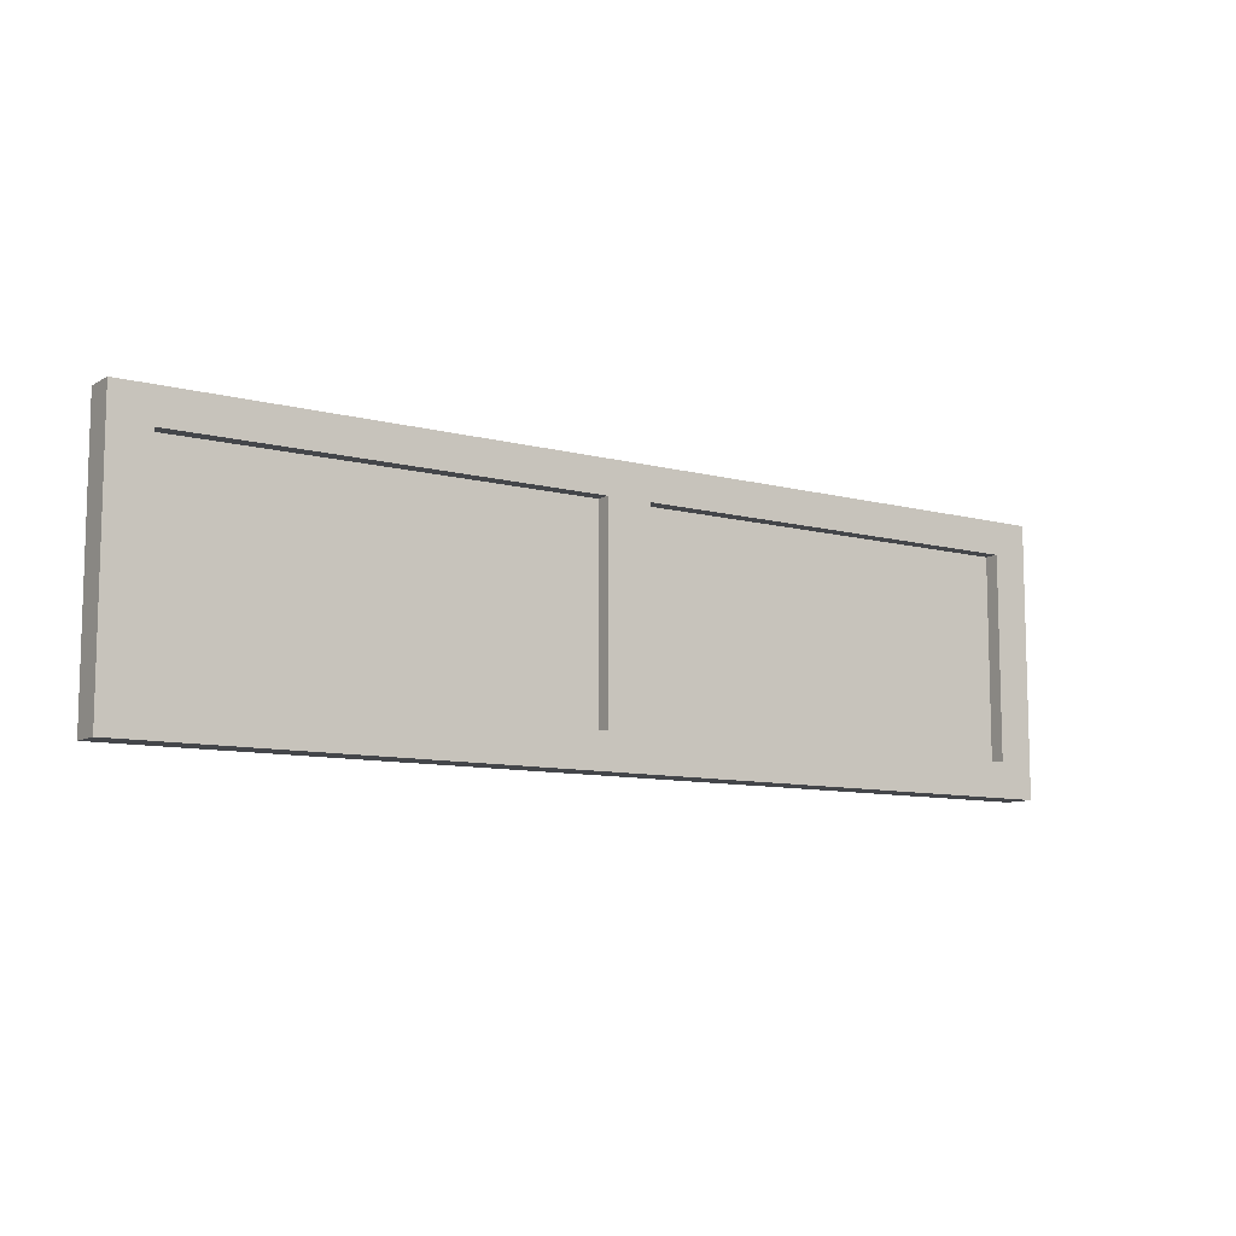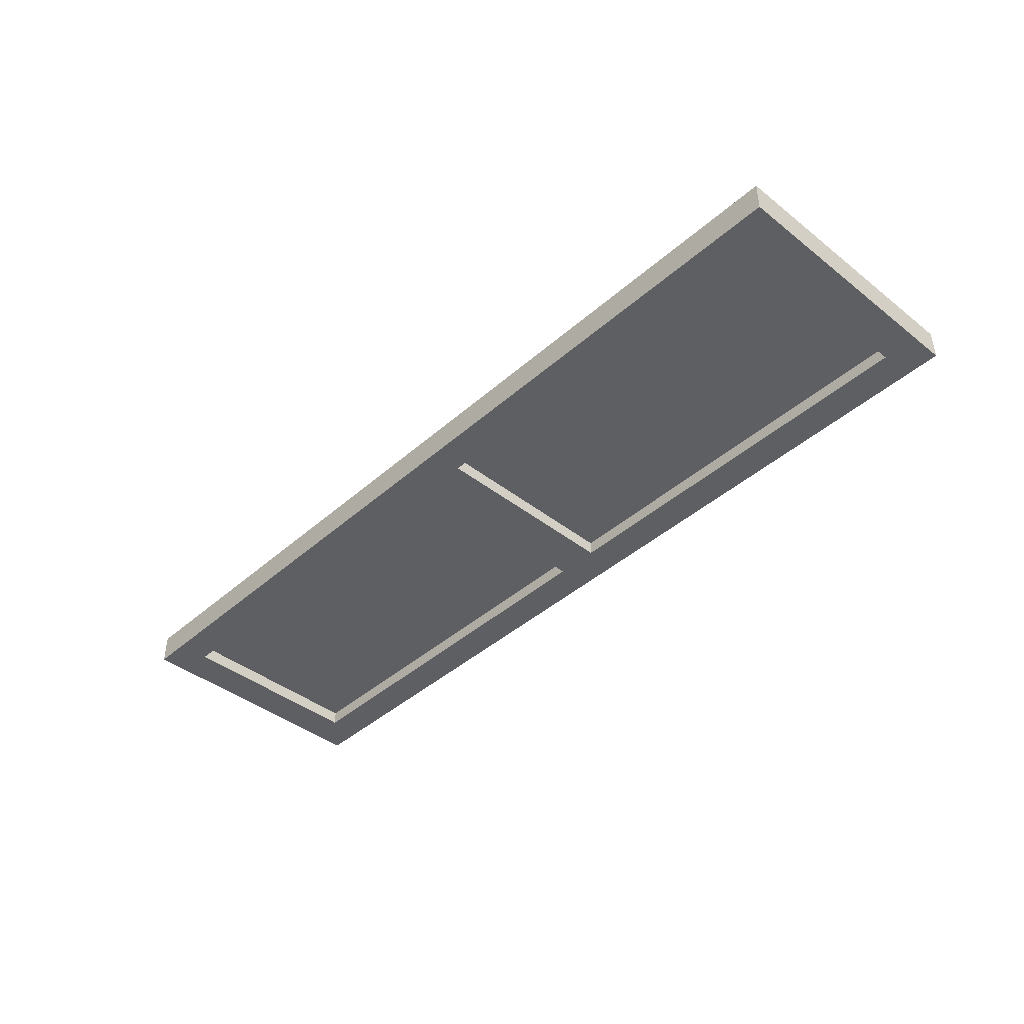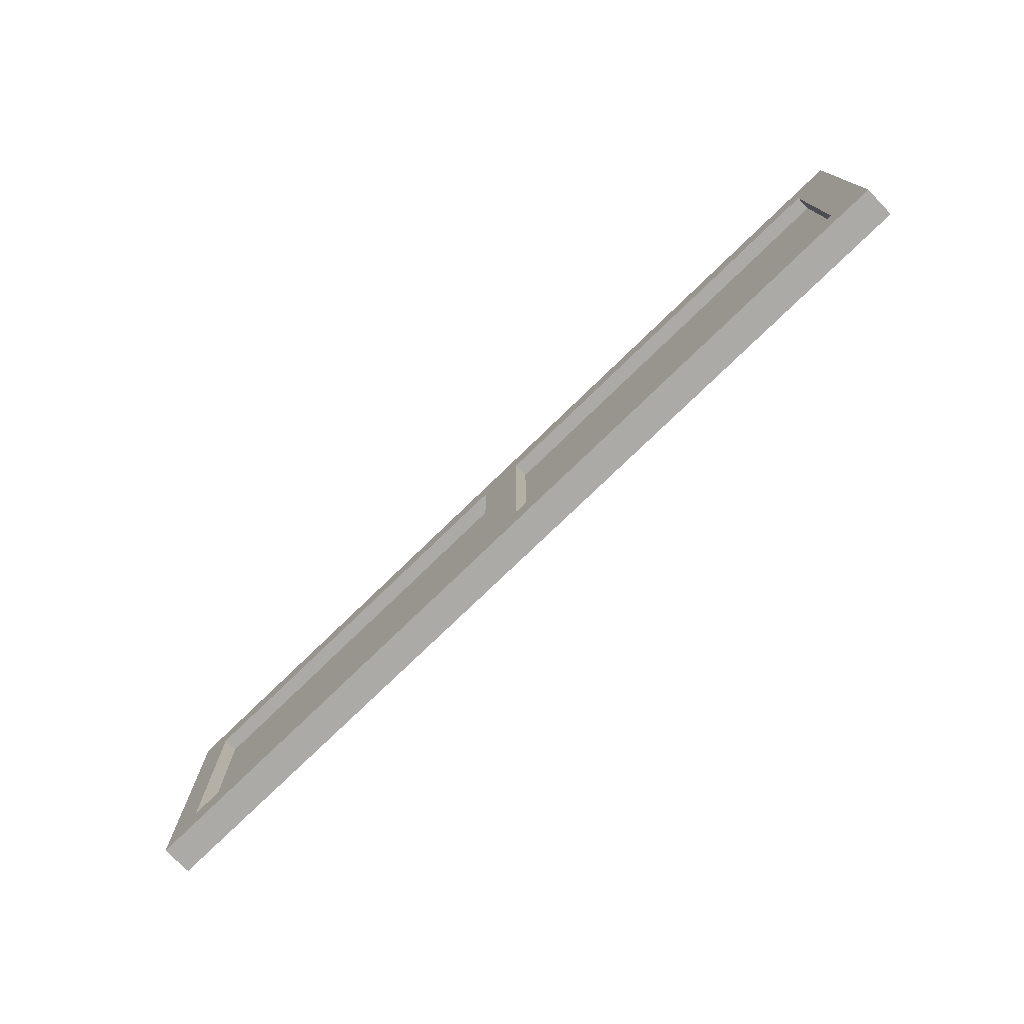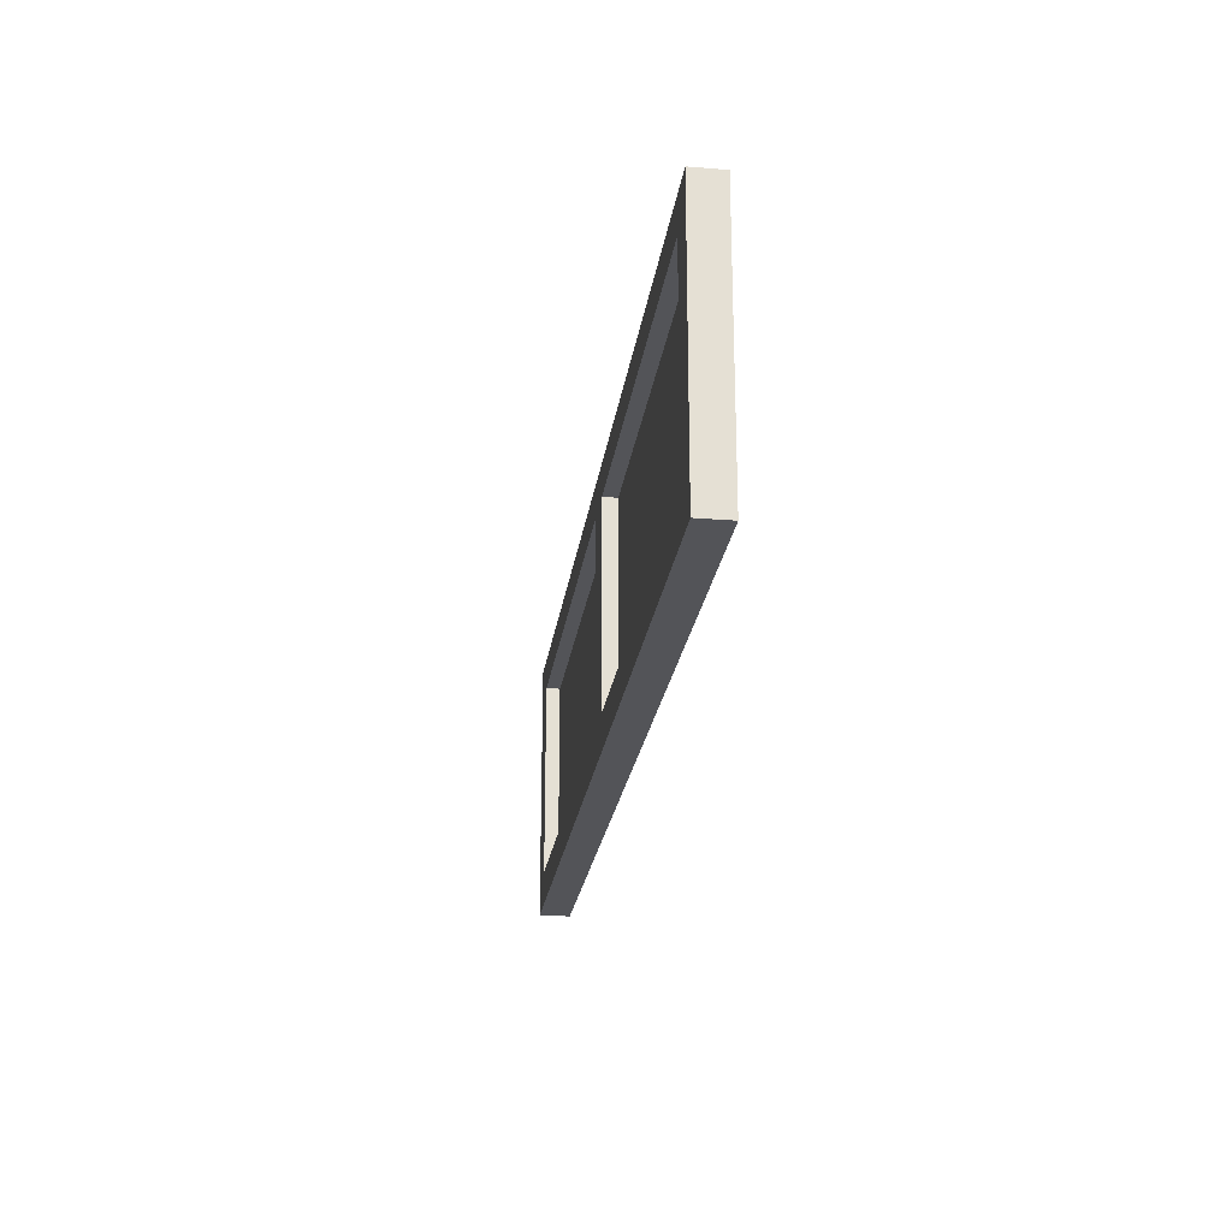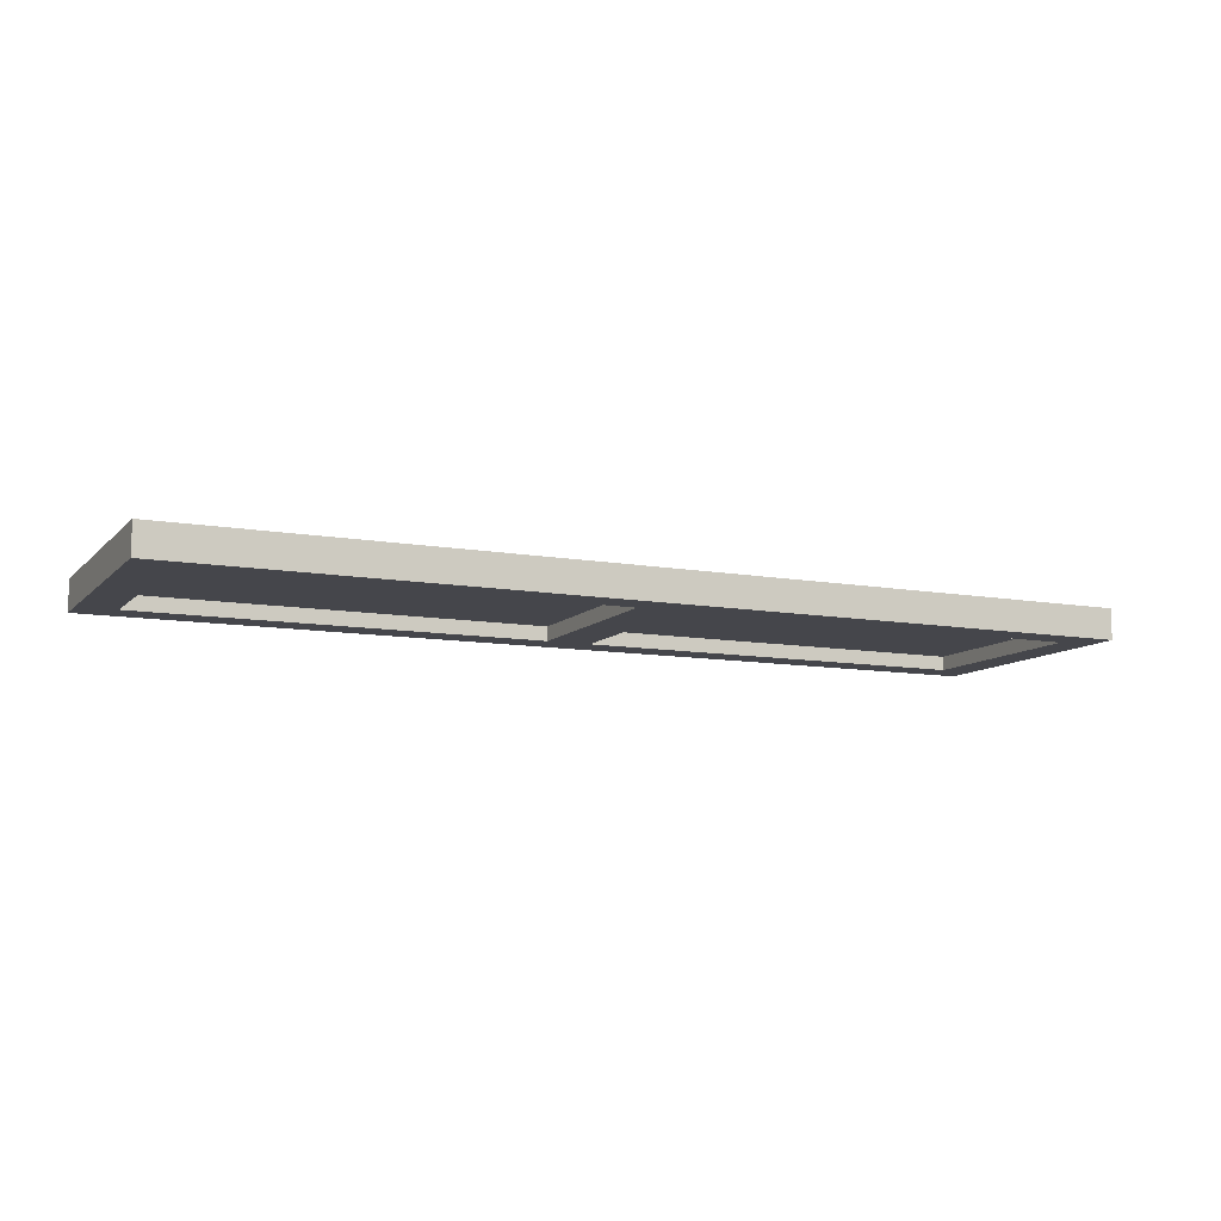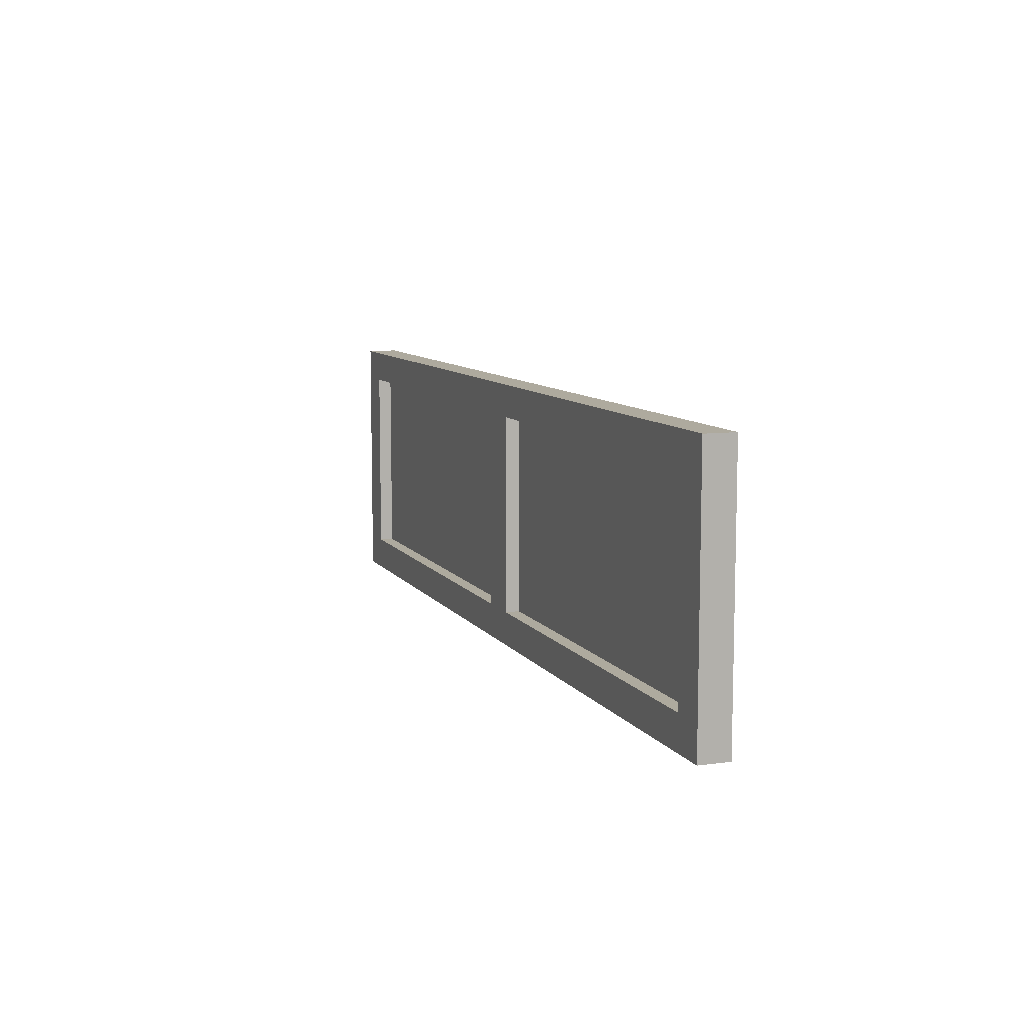
<metadata>
{"format":"obj","ext":"obj","renderer":"f3d","projection":"perspective","resolution":1024,"background":"white","views":[{"elev":-9.6,"azim":145.4,"up":"+Y"},{"elev":-41.9,"azim":-133.4,"up":"+Z"},{"elev":-75.7,"azim":44.2,"up":"+Y"},{"elev":-23.4,"azim":-97.7,"up":"+Y"},{"elev":-10.1,"azim":155.2,"up":"+Z"},{"elev":9.2,"azim":-110.3,"up":"+Y"}]}
</metadata>
<code>
v  -216.9 276.4 -17.56
v  -216.9 280.1 -17.56
v  -212.5 280.1 -17.56
v  -212.5 276.4 -17.56
v  -216.9 253.3 -17.56
v  -212.5 253.3 -17.56
v  -216.9 249.3 -17.56
v  -212.5 249.3 -17.56
v  -264 276.4 -17.56
v  -264 280.1 -17.56
v  -264 249.3 -17.56
v  -264 253.3 -17.56
v  -269.2 276.4 -17.56
v  -269.2 280.1 -17.56
v  -269.2 253.3 -17.56
v  -269.2 249.3 -17.56
v  -316.3 276.4 -17.56
v  -316.3 280.1 -17.56
v  -316.3 249.3 -17.56
v  -316.3 253.3 -17.56
v  -320.4 276.4 -17.56
v  -320.4 280.1 -17.56
v  -320.4 253.3 -17.56
v  -320.4 249.3 -17.56
v  -212.5 280.1 -21.12
v  -216.9 280.1 -21.12
v  -216.9 276.4 -21.12
v  -212.5 276.4 -21.12
v  -216.9 253.3 -21.12
v  -212.5 253.3 -21.12
v  -216.9 249.3 -21.12
v  -212.5 249.3 -21.12
v  -264 280.1 -21.12
v  -264 276.4 -21.12
v  -264 253.3 -21.12
v  -264 249.3 -21.12
v  -269.2 280.1 -21.12
v  -269.2 276.4 -21.12
v  -269.2 253.3 -21.12
v  -269.2 249.3 -21.12
v  -316.3 280.1 -21.12
v  -316.3 276.4 -21.12
v  -316.3 253.3 -21.12
v  -316.3 249.3 -21.12
v  -320.4 280.1 -21.12
v  -320.4 276.4 -21.12
v  -320.4 253.3 -21.12
v  -320.4 249.3 -21.12
g Window_Top01
f 4 3 2 1
f 6 4 1 5
f 8 6 5 7
f 1 2 10 9
f 7 5 12 11
f 9 10 14 13
f 12 9 13 15
f 11 12 15 16
f 13 14 18 17
f 16 15 20 19
f 17 18 22 21
f 20 17 21 23
f 19 20 23 24
f 28 27 26 25
f 30 29 27 28
f 32 31 29 30
f 27 34 33 26
f 31 36 35 29
f 34 38 37 33
f 35 39 38 34
f 36 40 39 35
f 38 42 41 37
f 40 44 43 39
f 42 46 45 41
f 43 47 46 42
f 44 48 47 43
f 2 3 25 26
f 4 6 30 28
f 5 1 27 29
f 8 7 31 32
f 1 9 34 27
f 10 2 26 33
f 7 11 36 31
f 12 5 29 35
f 14 10 33 37
f 9 12 35 34
f 15 13 38 39
f 11 16 40 36
f 13 17 42 38
f 18 14 37 41
f 16 19 44 40
f 20 15 39 43
f 21 22 45 46
f 22 18 41 45
f 17 20 43 42
f 23 21 46 47
f 19 24 48 44
f 24 23 47 48
f 25 3 4 28
f 30 6 8 32
v  -268.7 252.7 -19.23
v  -268.7 276.8 -19.23
v  -316.6 276.8 -19.23
v  -316.6 252.7 -19.23
v  -216.5 252.7 -19.23
v  -216.5 276.8 -19.23
v  -264.6 276.8 -19.23
v  -264.6 252.7 -19.23
v  -316.6 276.8 -19.47
v  -268.7 276.8 -19.47
v  -268.7 252.7 -19.47
v  -316.6 252.7 -19.47
v  -264.6 276.8 -19.47
v  -216.5 276.8 -19.47
v  -216.5 252.7 -19.47
v  -264.6 252.7 -19.47
g Top_Window_Glass01
f 49 50 51 52
f 53 54 55 56
f 57 58 59 60
f 61 62 63 64
f 57 60 52 51
f 60 59 49 52
f 59 58 50 49
f 58 57 51 50
f 61 64 56 55
f 64 63 53 56
f 63 62 54 53
f 62 61 55 54

</code>
